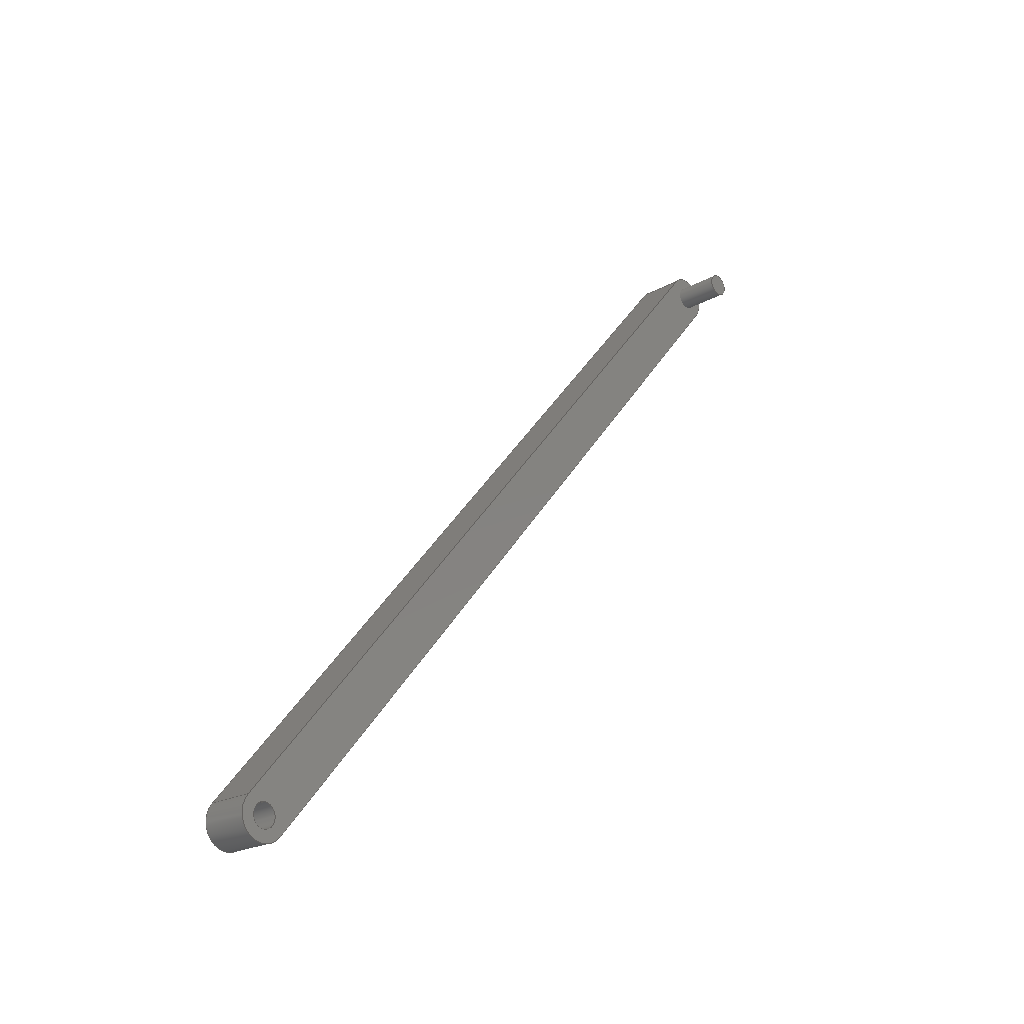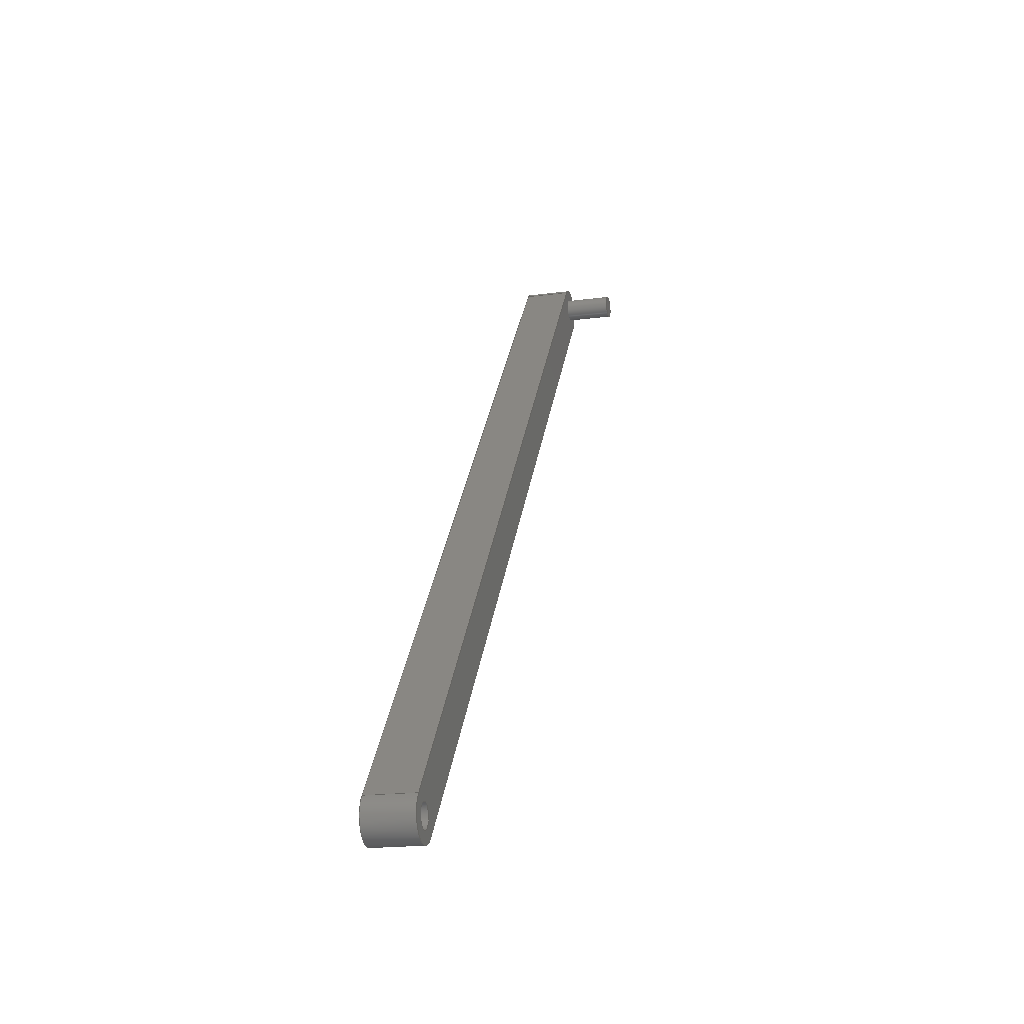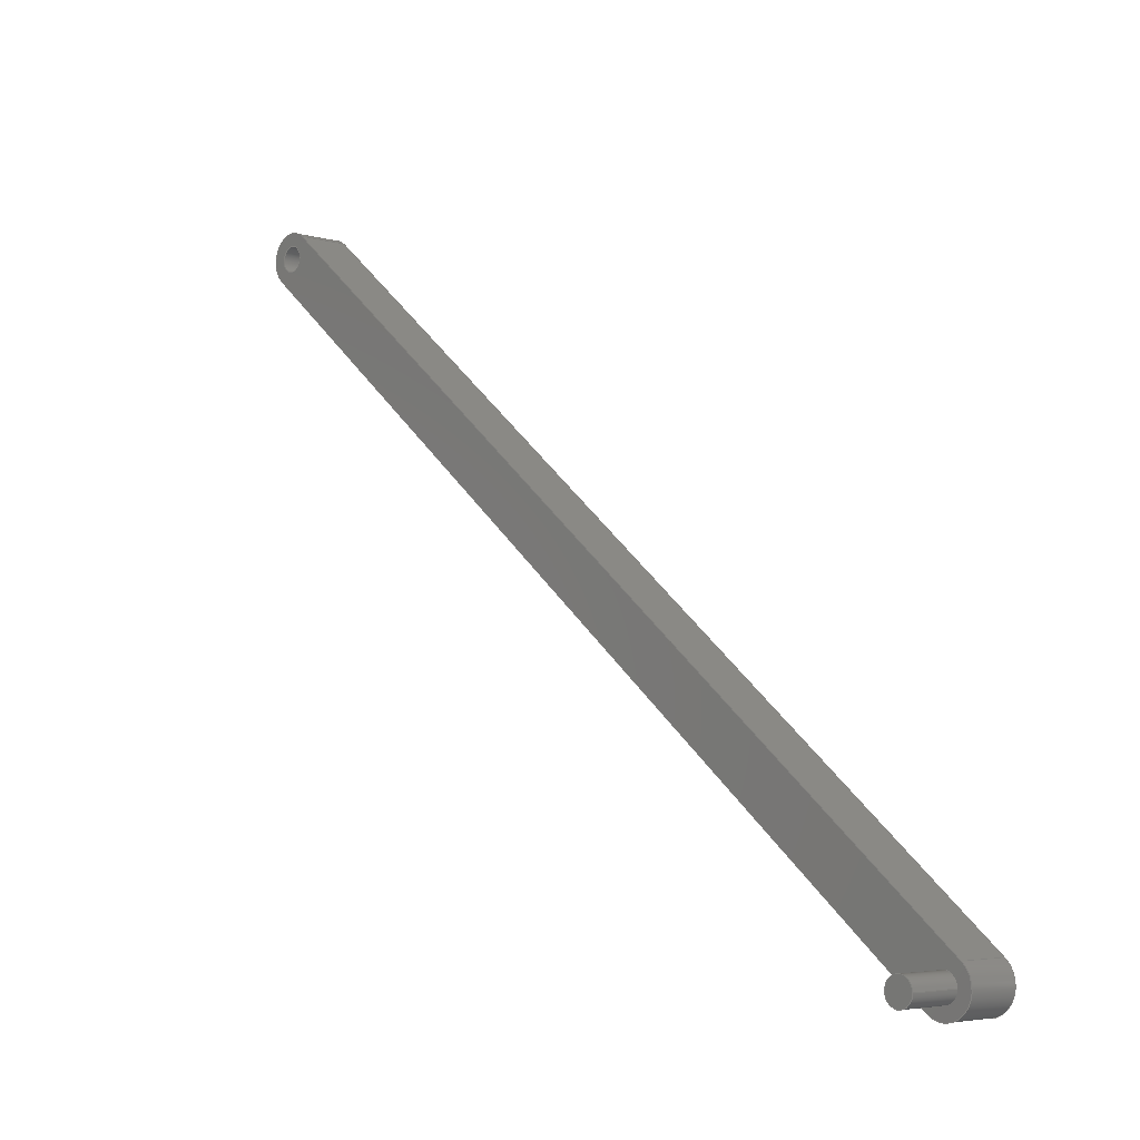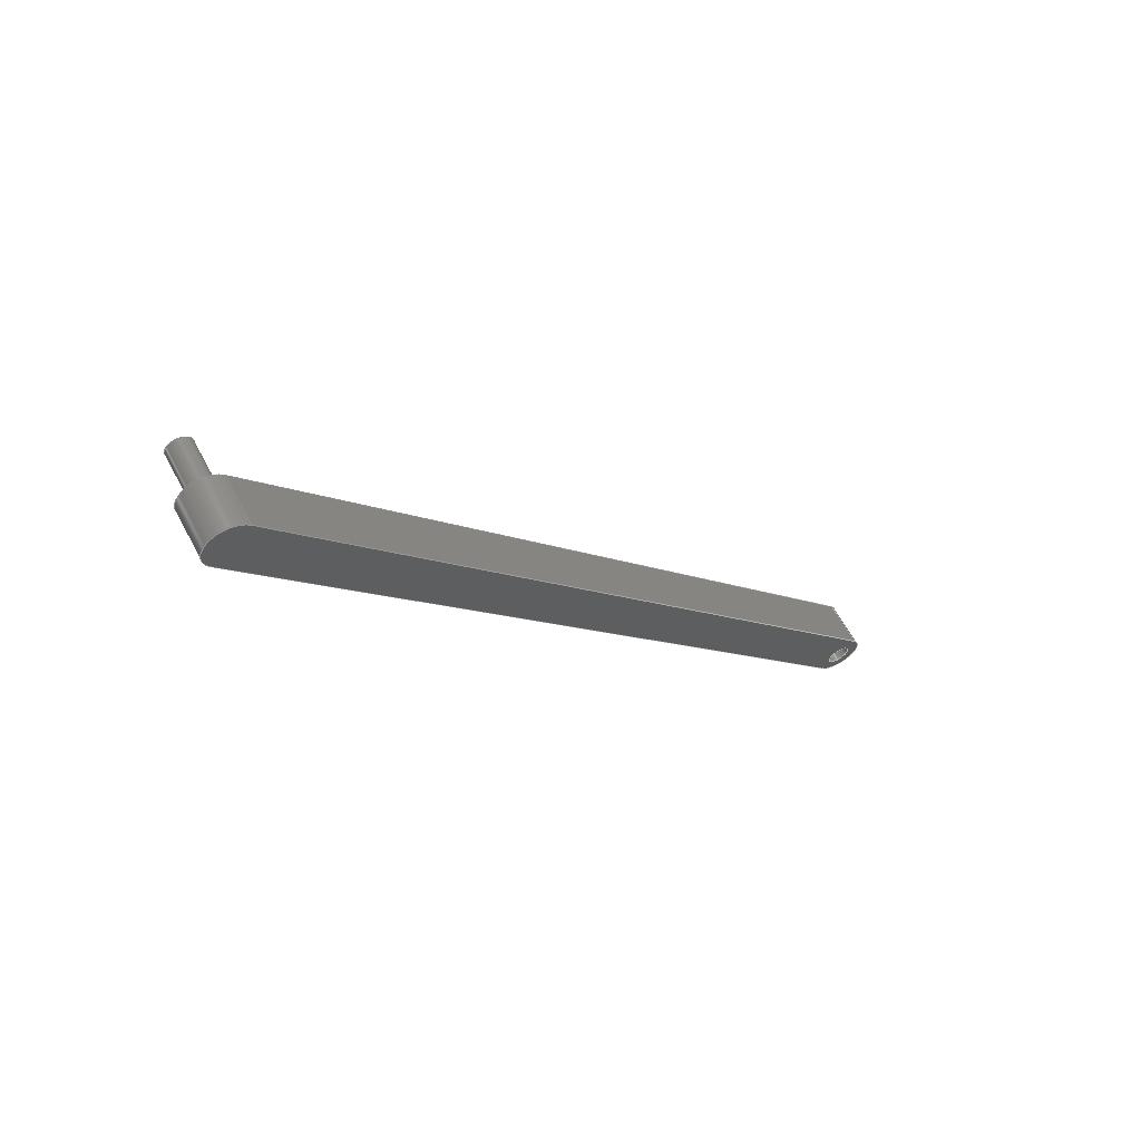
<metadata>
{"format":"step","ext":"step","renderer":"f3d","projection":"perspective","resolution":1024,"background":"white","views":[{"elev":-22.6,"azim":-136.7,"up":"+Z"},{"elev":-19.8,"azim":-166.5,"up":"+Z"},{"elev":-4.5,"azim":-43.2,"up":"+Y"},{"elev":60.9,"azim":62.0,"up":"+Z"}]}
</metadata>
<code>
ISO-10303-21;
DATA;
#1=MECHANICAL_DESIGN_GEOMETRIC_PRESENTATION_REPRESENTATION('',(#4),#262);
#2=SHAPE_REPRESENTATION_RELATIONSHIP('SRR','None',#269,#3);
#3=ADVANCED_BREP_SHAPE_REPRESENTATION('',(#5),#261);
#4=STYLED_ITEM('',(#279),#5);
#5=MANIFOLD_SOLID_BREP('Body1',#142);
#6=FACE_BOUND('',#31,.T.);
#7=FACE_BOUND('',#33,.T.);
#8=FACE_BOUND('',#34,.T.);
#9=PLANE('',#159);
#10=PLANE('',#163);
#11=PLANE('',#167);
#12=PLANE('',#171);
#13=PLANE('',#172);
#14=FACE_OUTER_BOUND('',#23,.T.);
#15=FACE_OUTER_BOUND('',#24,.T.);
#16=FACE_OUTER_BOUND('',#25,.T.);
#17=FACE_OUTER_BOUND('',#26,.T.);
#18=FACE_OUTER_BOUND('',#27,.T.);
#19=FACE_OUTER_BOUND('',#28,.T.);
#20=FACE_OUTER_BOUND('',#29,.T.);
#21=FACE_OUTER_BOUND('',#30,.T.);
#22=FACE_OUTER_BOUND('',#32,.T.);
#23=EDGE_LOOP('',(#93,#94,#95,#96));
#24=EDGE_LOOP('',(#97));
#25=EDGE_LOOP('',(#98,#99,#100,#101));
#26=EDGE_LOOP('',(#102,#103,#104,#105));
#27=EDGE_LOOP('',(#106,#107,#108,#109));
#28=EDGE_LOOP('',(#110,#111,#112,#113));
#29=EDGE_LOOP('',(#114,#115,#116,#117));
#30=EDGE_LOOP('',(#118,#119,#120,#121));
#31=EDGE_LOOP('',(#122));
#32=EDGE_LOOP('',(#123,#124,#125,#126));
#33=EDGE_LOOP('',(#127));
#34=EDGE_LOOP('',(#128));
#35=LINE('',#224,#45);
#36=LINE('',#231,#46);
#37=LINE('',#236,#47);
#38=LINE('',#238,#48);
#39=LINE('',#240,#49);
#40=LINE('',#241,#50);
#41=LINE('',#247,#51);
#42=LINE('',#250,#52);
#43=LINE('',#252,#53);
#44=LINE('',#253,#54);
#45=VECTOR('',#179,0.025);
#46=VECTOR('',#188,0.025);
#47=VECTOR('',#193,1);
#48=VECTOR('',#194,1);
#49=VECTOR('',#195,1);
#50=VECTOR('',#196,1);
#51=VECTOR('',#203,1);
#52=VECTOR('',#206,1);
#53=VECTOR('',#207,1);
#54=VECTOR('',#208,1);
#55=CIRCLE('',#157,0.025);
#56=CIRCLE('',#158,0.025);
#57=CIRCLE('',#161,0.025);
#58=CIRCLE('',#162,0.025);
#59=CIRCLE('',#165,0.05);
#60=CIRCLE('',#166,0.05);
#61=CIRCLE('',#169,0.05);
#62=CIRCLE('',#170,0.05);
#63=VERTEX_POINT('',#221);
#64=VERTEX_POINT('',#223);
#65=VERTEX_POINT('',#228);
#66=VERTEX_POINT('',#230);
#67=VERTEX_POINT('',#234);
#68=VERTEX_POINT('',#235);
#69=VERTEX_POINT('',#237);
#70=VERTEX_POINT('',#239);
#71=VERTEX_POINT('',#243);
#72=VERTEX_POINT('',#245);
#73=VERTEX_POINT('',#249);
#74=VERTEX_POINT('',#251);
#75=EDGE_CURVE('',#63,#63,#55,.T.);
#76=EDGE_CURVE('',#63,#64,#35,.T.);
#77=EDGE_CURVE('',#64,#64,#56,.T.);
#78=EDGE_CURVE('',#65,#65,#57,.T.);
#79=EDGE_CURVE('',#65,#66,#36,.T.);
#80=EDGE_CURVE('',#66,#66,#58,.T.);
#81=EDGE_CURVE('',#67,#68,#37,.T.);
#82=EDGE_CURVE('',#68,#69,#38,.T.);
#83=EDGE_CURVE('',#70,#69,#39,.T.);
#84=EDGE_CURVE('',#67,#70,#40,.T.);
#85=EDGE_CURVE('',#71,#67,#59,.T.);
#86=EDGE_CURVE('',#72,#70,#60,.T.);
#87=EDGE_CURVE('',#71,#72,#41,.T.);
#88=EDGE_CURVE('',#73,#71,#42,.T.);
#89=EDGE_CURVE('',#74,#72,#43,.T.);
#90=EDGE_CURVE('',#73,#74,#44,.T.);
#91=EDGE_CURVE('',#68,#73,#61,.T.);
#92=EDGE_CURVE('',#69,#74,#62,.T.);
#93=ORIENTED_EDGE('',*,*,#75,.F.);
#94=ORIENTED_EDGE('',*,*,#76,.T.);
#95=ORIENTED_EDGE('',*,*,#77,.T.);
#96=ORIENTED_EDGE('',*,*,#76,.F.);
#97=ORIENTED_EDGE('',*,*,#75,.T.);
#98=ORIENTED_EDGE('',*,*,#78,.F.);
#99=ORIENTED_EDGE('',*,*,#79,.T.);
#100=ORIENTED_EDGE('',*,*,#80,.T.);
#101=ORIENTED_EDGE('',*,*,#79,.F.);
#102=ORIENTED_EDGE('',*,*,#81,.T.);
#103=ORIENTED_EDGE('',*,*,#82,.T.);
#104=ORIENTED_EDGE('',*,*,#83,.F.);
#105=ORIENTED_EDGE('',*,*,#84,.F.);
#106=ORIENTED_EDGE('',*,*,#85,.T.);
#107=ORIENTED_EDGE('',*,*,#84,.T.);
#108=ORIENTED_EDGE('',*,*,#86,.F.);
#109=ORIENTED_EDGE('',*,*,#87,.F.);
#110=ORIENTED_EDGE('',*,*,#88,.T.);
#111=ORIENTED_EDGE('',*,*,#87,.T.);
#112=ORIENTED_EDGE('',*,*,#89,.F.);
#113=ORIENTED_EDGE('',*,*,#90,.F.);
#114=ORIENTED_EDGE('',*,*,#91,.T.);
#115=ORIENTED_EDGE('',*,*,#90,.T.);
#116=ORIENTED_EDGE('',*,*,#92,.F.);
#117=ORIENTED_EDGE('',*,*,#82,.F.);
#118=ORIENTED_EDGE('',*,*,#92,.T.);
#119=ORIENTED_EDGE('',*,*,#89,.T.);
#120=ORIENTED_EDGE('',*,*,#86,.T.);
#121=ORIENTED_EDGE('',*,*,#83,.T.);
#122=ORIENTED_EDGE('',*,*,#78,.T.);
#123=ORIENTED_EDGE('',*,*,#91,.F.);
#124=ORIENTED_EDGE('',*,*,#81,.F.);
#125=ORIENTED_EDGE('',*,*,#85,.F.);
#126=ORIENTED_EDGE('',*,*,#88,.F.);
#127=ORIENTED_EDGE('',*,*,#77,.F.);
#128=ORIENTED_EDGE('',*,*,#80,.F.);
#129=CYLINDRICAL_SURFACE('',#156,0.025);
#130=CYLINDRICAL_SURFACE('',#160,0.025);
#131=CYLINDRICAL_SURFACE('',#164,0.05);
#132=CYLINDRICAL_SURFACE('',#168,0.05);
#133=ADVANCED_FACE('',(#14),#129,.T.);
#134=ADVANCED_FACE('',(#15),#9,.F.);
#135=ADVANCED_FACE('',(#16),#130,.F.);
#136=ADVANCED_FACE('',(#17),#10,.T.);
#137=ADVANCED_FACE('',(#18),#131,.T.);
#138=ADVANCED_FACE('',(#19),#11,.T.);
#139=ADVANCED_FACE('',(#20),#132,.T.);
#140=ADVANCED_FACE('',(#21,#6),#12,.T.);
#141=ADVANCED_FACE('',(#22,#7,#8),#13,.F.);
#142=CLOSED_SHELL('',(#133,#134,#135,#136,#137,#138,#139,#140,#141));
#143=DERIVED_UNIT_ELEMENT(#145,1);
#144=DERIVED_UNIT_ELEMENT(#264,3);
#145=(
MASS_UNIT()
NAMED_UNIT(*)
SI_UNIT(.KILO.,.GRAM.)
);
#146=DERIVED_UNIT((#143,#144));
#147=MEASURE_REPRESENTATION_ITEM('density measure',
POSITIVE_RATIO_MEASURE(7850),#146);
#148=PROPERTY_DEFINITION_REPRESENTATION(#153,#150);
#149=PROPERTY_DEFINITION_REPRESENTATION(#154,#151);
#150=REPRESENTATION('material name',(#152),#261);
#151=REPRESENTATION('density',(#147),#261);
#152=DESCRIPTIVE_REPRESENTATION_ITEM('Steel','Steel');
#153=PROPERTY_DEFINITION('material property','material name',#271);
#154=PROPERTY_DEFINITION('material property','density of part',#271);
#155=AXIS2_PLACEMENT_3D('placement',#219,#173,#174);
#156=AXIS2_PLACEMENT_3D('',#220,#175,#176);
#157=AXIS2_PLACEMENT_3D('',#222,#177,#178);
#158=AXIS2_PLACEMENT_3D('',#225,#180,#181);
#159=AXIS2_PLACEMENT_3D('',#226,#182,#183);
#160=AXIS2_PLACEMENT_3D('',#227,#184,#185);
#161=AXIS2_PLACEMENT_3D('',#229,#186,#187);
#162=AXIS2_PLACEMENT_3D('',#232,#189,#190);
#163=AXIS2_PLACEMENT_3D('',#233,#191,#192);
#164=AXIS2_PLACEMENT_3D('',#242,#197,#198);
#165=AXIS2_PLACEMENT_3D('',#244,#199,#200);
#166=AXIS2_PLACEMENT_3D('',#246,#201,#202);
#167=AXIS2_PLACEMENT_3D('',#248,#204,#205);
#168=AXIS2_PLACEMENT_3D('',#254,#209,#210);
#169=AXIS2_PLACEMENT_3D('',#255,#211,#212);
#170=AXIS2_PLACEMENT_3D('',#256,#213,#214);
#171=AXIS2_PLACEMENT_3D('',#257,#215,#216);
#172=AXIS2_PLACEMENT_3D('',#258,#217,#218);
#173=DIRECTION('axis',(0,0,1));
#174=DIRECTION('refdir',(1,0,0));
#175=DIRECTION('center_axis',(-1,0,0));
#176=DIRECTION('ref_axis',(0,0,-1));
#177=DIRECTION('center_axis',(-1,0,0));
#178=DIRECTION('ref_axis',(0,0,-1));
#179=DIRECTION('',(1,0,0));
#180=DIRECTION('center_axis',(-1,0,0));
#181=DIRECTION('ref_axis',(0,0,-1));
#182=DIRECTION('center_axis',(1,0,0));
#183=DIRECTION('ref_axis',(0,0,-1));
#184=DIRECTION('center_axis',(1,0,0));
#185=DIRECTION('ref_axis',(0,0,-1));
#186=DIRECTION('center_axis',(-1,0,0));
#187=DIRECTION('ref_axis',(0,0,-1));
#188=DIRECTION('',(-1,0,0));
#189=DIRECTION('center_axis',(-1,0,0));
#190=DIRECTION('ref_axis',(0,0,-1));
#191=DIRECTION('center_axis',(0,0.7715,0.6362));
#192=DIRECTION('ref_axis',(0,-0.6362,0.7715));
#193=DIRECTION('',(0,-0.6362,0.7715));
#194=DIRECTION('',(1,0,0));
#195=DIRECTION('',(0,-0.6362,0.7715));
#196=DIRECTION('',(1,0,0));
#197=DIRECTION('center_axis',(1,0,0));
#198=DIRECTION('ref_axis',(0,-0.7715,-0.6362));
#199=DIRECTION('center_axis',(1,0,0));
#200=DIRECTION('ref_axis',(0,-0.7715,-0.6362));
#201=DIRECTION('center_axis',(1,0,0));
#202=DIRECTION('ref_axis',(0,-0.7715,-0.6362));
#203=DIRECTION('',(1,0,0));
#204=DIRECTION('center_axis',(0,-0.7715,-0.6362));
#205=DIRECTION('ref_axis',(0,0.6362,-0.7715));
#206=DIRECTION('',(0,0.6362,-0.7715));
#207=DIRECTION('',(0,0.6362,-0.7715));
#208=DIRECTION('',(1,0,0));
#209=DIRECTION('center_axis',(1,0,0));
#210=DIRECTION('ref_axis',(0,0.7715,0.6362));
#211=DIRECTION('center_axis',(1,0,0));
#212=DIRECTION('ref_axis',(0,0.7715,0.6362));
#213=DIRECTION('center_axis',(1,0,0));
#214=DIRECTION('ref_axis',(0,0.7715,0.6362));
#215=DIRECTION('center_axis',(1,0,0));
#216=DIRECTION('ref_axis',(0,0,-1));
#217=DIRECTION('center_axis',(1,0,0));
#218=DIRECTION('ref_axis',(0,0,-1));
#219=CARTESIAN_POINT('',(0,0,0));
#220=CARTESIAN_POINT('Origin',(0.1,-0.6396,-5.953));
#221=CARTESIAN_POINT('',(-0.1,-0.6396,-5.928));
#222=CARTESIAN_POINT('Origin',(-0.1,-0.6396,-5.953));
#223=CARTESIAN_POINT('',(0,-0.6396,-5.928));
#224=CARTESIAN_POINT('',(0.1,-0.6396,-5.928));
#225=CARTESIAN_POINT('Origin',(0,-0.6396,-5.953));
#226=CARTESIAN_POINT('Origin',(-0.1,-0.6396,-5.953));
#227=CARTESIAN_POINT('Origin',(0,0.6328,-7.496));
#228=CARTESIAN_POINT('',(0.1,0.6328,-7.471));
#229=CARTESIAN_POINT('Origin',(0.1,0.6328,-7.496));
#230=CARTESIAN_POINT('',(0,0.6328,-7.471));
#231=CARTESIAN_POINT('',(0,0.6328,-7.471));
#232=CARTESIAN_POINT('Origin',(0,0.6328,-7.496));
#233=CARTESIAN_POINT('Origin',(0,0.6714,-7.464));
#234=CARTESIAN_POINT('',(0,0.6714,-7.464));
#235=CARTESIAN_POINT('',(0,-0.601,-5.921));
#236=CARTESIAN_POINT('',(0,0.6714,-7.464));
#237=CARTESIAN_POINT('',(0.1,-0.601,-5.921));
#238=CARTESIAN_POINT('',(0,-0.601,-5.921));
#239=CARTESIAN_POINT('',(0.1,0.6714,-7.464));
#240=CARTESIAN_POINT('',(0.1,0.6714,-7.464));
#241=CARTESIAN_POINT('',(0,0.6714,-7.464));
#242=CARTESIAN_POINT('Origin',(0,0.6328,-7.496));
#243=CARTESIAN_POINT('',(0,0.5942,-7.528));
#244=CARTESIAN_POINT('Origin',(0,0.6328,-7.496));
#245=CARTESIAN_POINT('',(0.1,0.5942,-7.528));
#246=CARTESIAN_POINT('Origin',(0.1,0.6328,-7.496));
#247=CARTESIAN_POINT('',(0,0.5942,-7.528));
#248=CARTESIAN_POINT('Origin',(0,-0.6781,-5.985));
#249=CARTESIAN_POINT('',(0,-0.6781,-5.985));
#250=CARTESIAN_POINT('',(0,-0.6781,-5.985));
#251=CARTESIAN_POINT('',(0.1,-0.6781,-5.985));
#252=CARTESIAN_POINT('',(0.1,-0.6781,-5.985));
#253=CARTESIAN_POINT('',(0,-0.6781,-5.985));
#254=CARTESIAN_POINT('Origin',(0,-0.6396,-5.953));
#255=CARTESIAN_POINT('Origin',(0,-0.6396,-5.953));
#256=CARTESIAN_POINT('Origin',(0.1,-0.6396,-5.953));
#257=CARTESIAN_POINT('Origin',(0.1,-0.003385,-6.724));
#258=CARTESIAN_POINT('Origin',(0,-0.003385,-6.724));
#259=UNCERTAINTY_MEASURE_WITH_UNIT(LENGTH_MEASURE(0.001),#263,
'DISTANCE_ACCURACY_VALUE',
'Maximum model space distance between geometric entities at asserted c
onnectivities');
#260=UNCERTAINTY_MEASURE_WITH_UNIT(LENGTH_MEASURE(0.001),#263,
'DISTANCE_ACCURACY_VALUE',
'Maximum model space distance between geometric entities at asserted c
onnectivities');
#261=(
GEOMETRIC_REPRESENTATION_CONTEXT(3)
GLOBAL_UNCERTAINTY_ASSIGNED_CONTEXT((#259))
GLOBAL_UNIT_ASSIGNED_CONTEXT((#263,#265,#266))
REPRESENTATION_CONTEXT('','3D')
);
#262=(
GEOMETRIC_REPRESENTATION_CONTEXT(3)
GLOBAL_UNCERTAINTY_ASSIGNED_CONTEXT((#260))
GLOBAL_UNIT_ASSIGNED_CONTEXT((#263,#265,#266))
REPRESENTATION_CONTEXT('','3D')
);
#263=(
LENGTH_UNIT()
NAMED_UNIT(*)
SI_UNIT(.CENTI.,.METRE.)
);
#264=(
LENGTH_UNIT()
NAMED_UNIT(*)
SI_UNIT($,.METRE.)
);
#265=(
NAMED_UNIT(*)
PLANE_ANGLE_UNIT()
SI_UNIT($,.RADIAN.)
);
#266=(
NAMED_UNIT(*)
SI_UNIT($,.STERADIAN.)
SOLID_ANGLE_UNIT()
);
#267=SHAPE_DEFINITION_REPRESENTATION(#268,#269);
#268=PRODUCT_DEFINITION_SHAPE('',$,#271);
#269=SHAPE_REPRESENTATION('',(#155),#261);
#270=PRODUCT_DEFINITION_CONTEXT('part definition',#275,'design');
#271=PRODUCT_DEFINITION('conn rod','conn rod',#272,#270);
#272=PRODUCT_DEFINITION_FORMATION('',$,#277);
#273=PRODUCT_RELATED_PRODUCT_CATEGORY('conn rod','conn rod',(#277));
#274=APPLICATION_PROTOCOL_DEFINITION('international standard',
'automotive_design',2009,#275);
#275=APPLICATION_CONTEXT(
'Core Data for Automotive Mechanical Design Process');
#276=PRODUCT_CONTEXT('part definition',#275,'mechanical');
#277=PRODUCT('conn rod','conn rod',$,(#276));
#278=PRESENTATION_STYLE_ASSIGNMENT((#280));
#279=PRESENTATION_STYLE_ASSIGNMENT((#281));
#280=SURFACE_STYLE_USAGE(.BOTH.,#282);
#281=SURFACE_STYLE_USAGE(.BOTH.,#283);
#282=SURFACE_SIDE_STYLE('',(#284));
#283=SURFACE_SIDE_STYLE('',(#285));
#284=SURFACE_STYLE_FILL_AREA(#286);
#285=SURFACE_STYLE_FILL_AREA(#287);
#286=FILL_AREA_STYLE('Steel - Satin',(#288));
#287=FILL_AREA_STYLE('3D Ash - Unfinished',(#289));
#288=FILL_AREA_STYLE_COLOUR('Steel - Satin',#290);
#289=FILL_AREA_STYLE_COLOUR('3D Ash - Unfinished',#291);
#290=COLOUR_RGB('Steel - Satin',0.6275,0.6275,0.6275);
#291=COLOUR_RGB('3D Ash - Unfinished',0.9333,0.8471,
0.7255);
ENDSEC;
END-ISO-10303-21;

</code>
